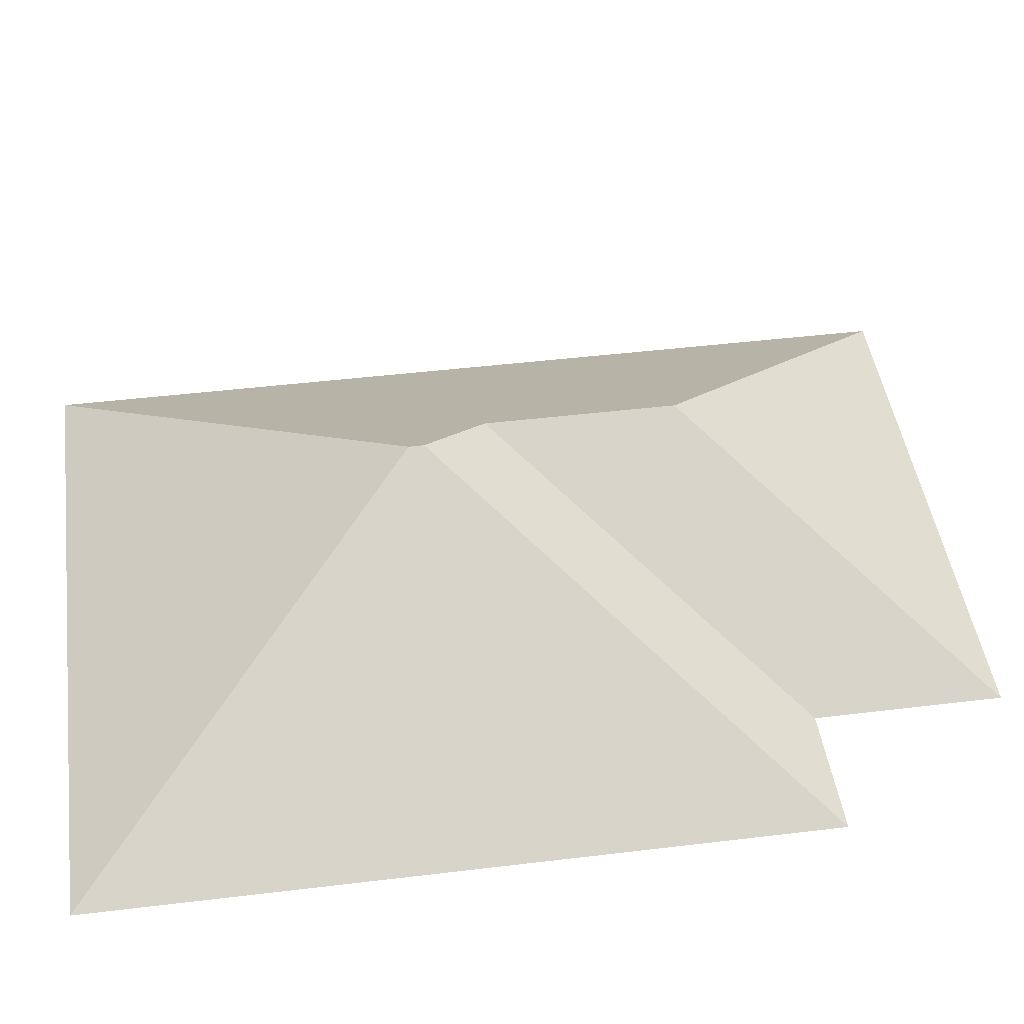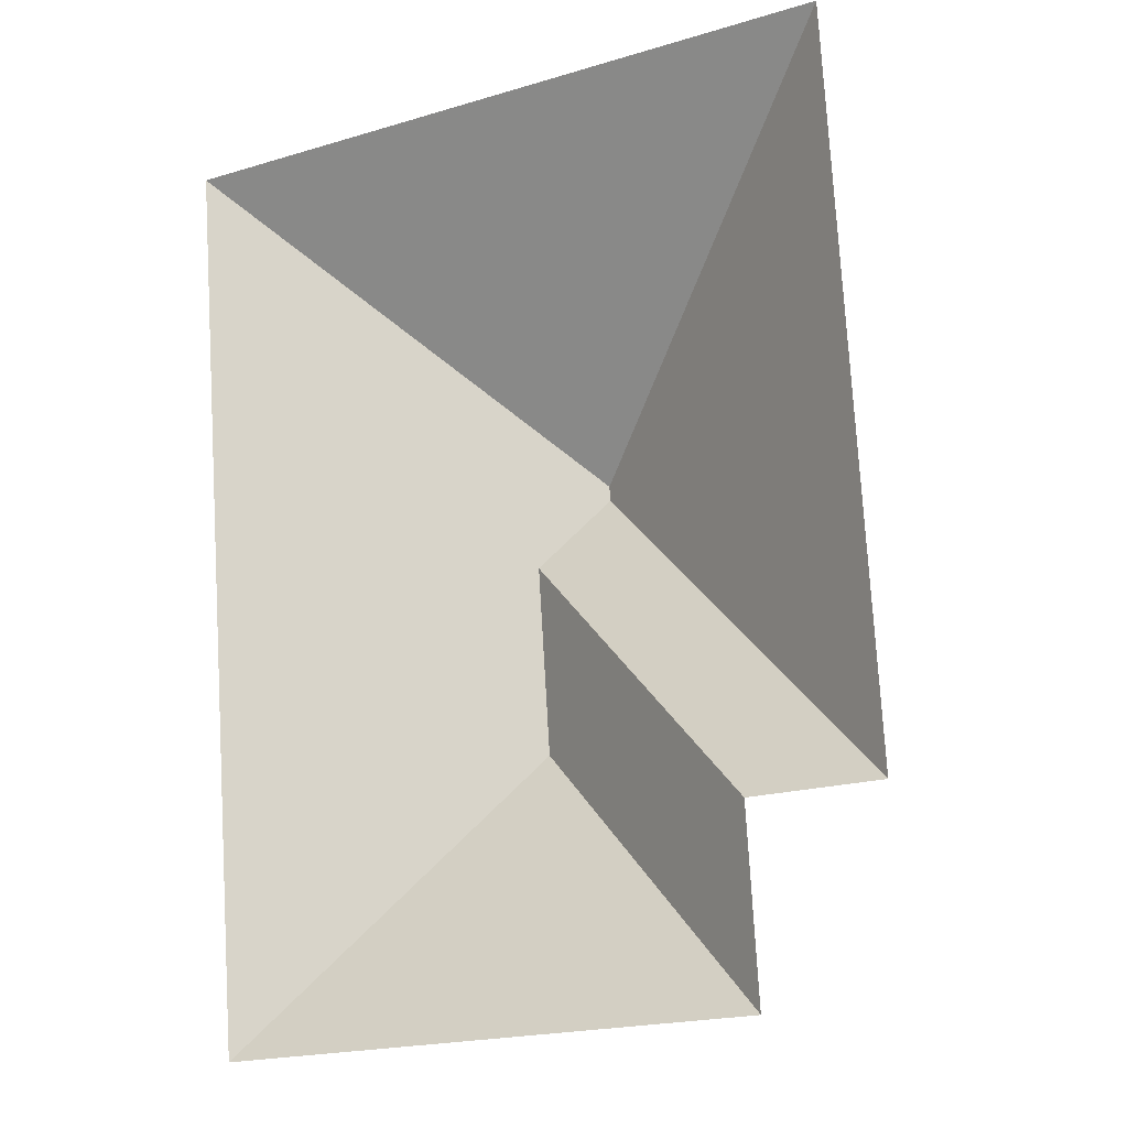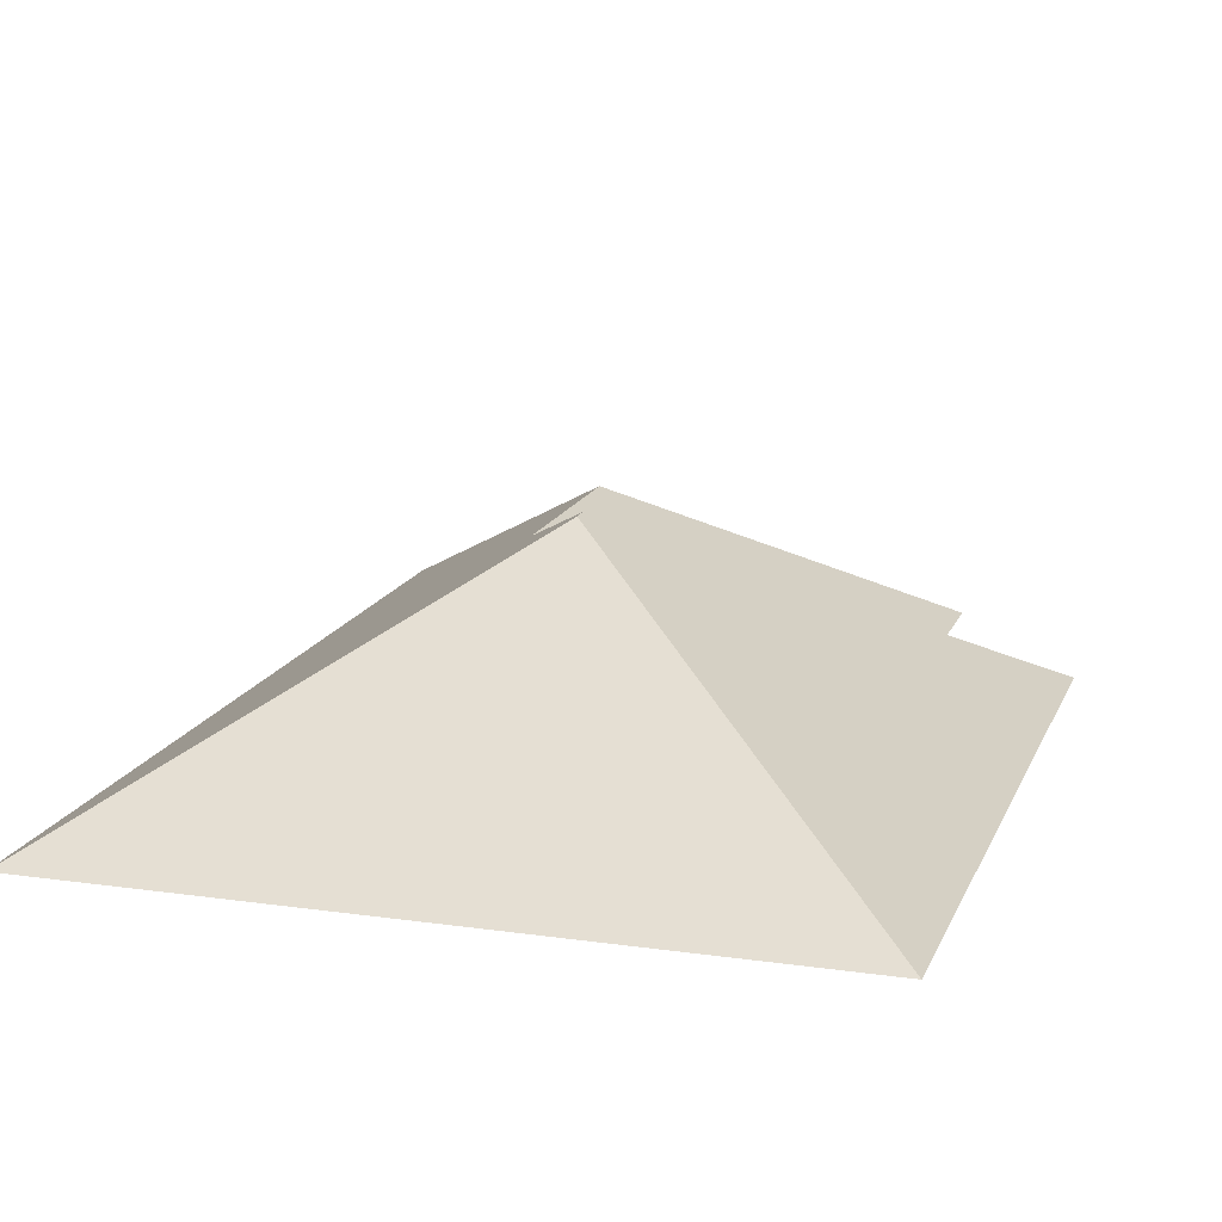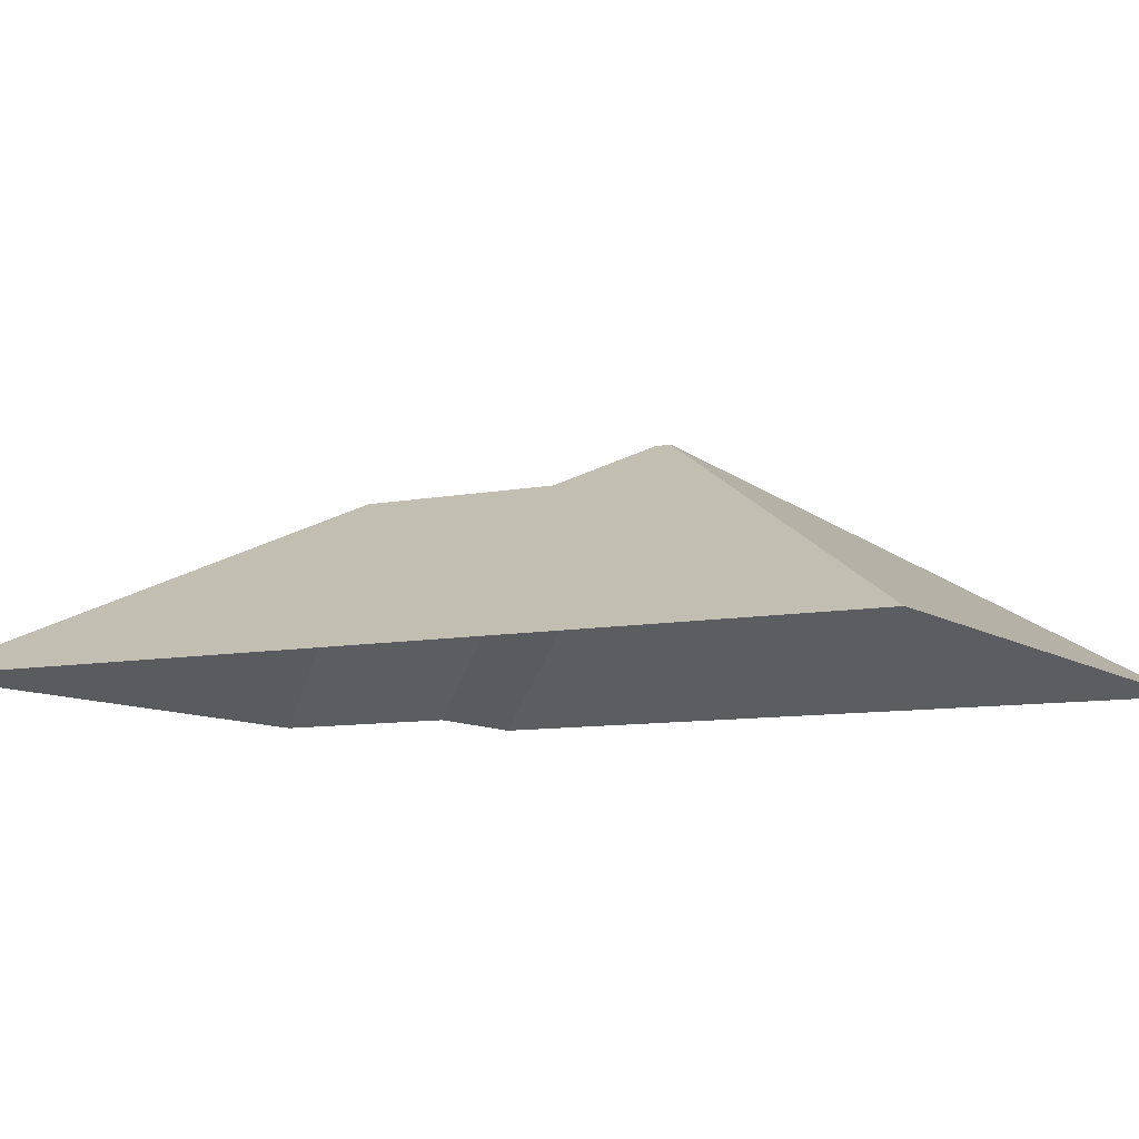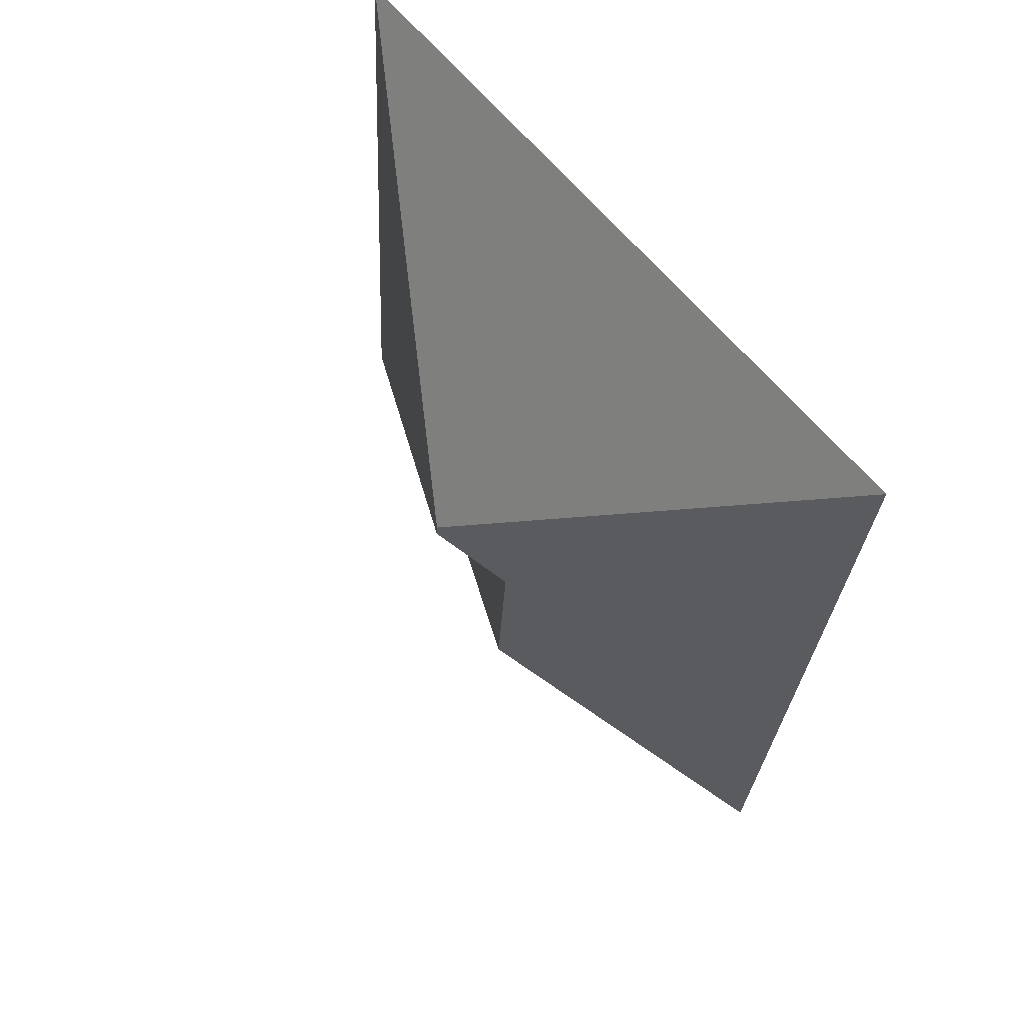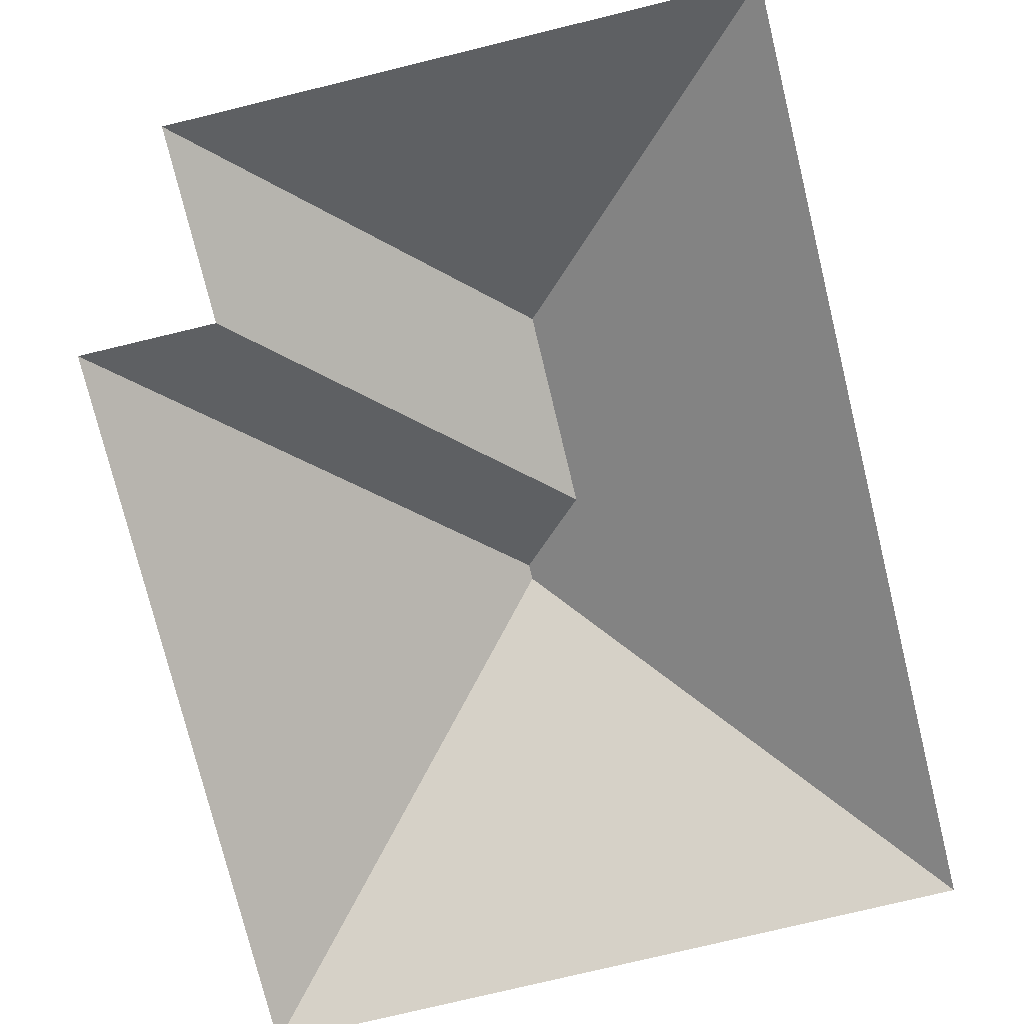
<metadata>
{"format":"obj","ext":"obj","renderer":"f3d","projection":"perspective","resolution":1024,"background":"white","views":[{"elev":44.8,"azim":78.1,"up":"+Y"},{"elev":-12.0,"azim":28.7,"up":"+Z"},{"elev":15.5,"azim":13.0,"up":"+Y"},{"elev":-8.7,"azim":-65.1,"up":"+Y"},{"elev":61.9,"azim":-130.8,"up":"+Z"},{"elev":-75.9,"azim":-170.2,"up":"+Y"}]}
</metadata>
<code>
o CG10_500_038071_0025_roof
v 258.9 75 -254.8
v 242.5 75 -14.48
v 214.2 75 -257.6
v 218.4 75 -319.9
v 133.8 145 -139.9
v 134.1 145 -144.9
v 113.7 131.6 -168.8
v 118 131.5 -232.8
v 11.55 75 -30.19
v 32.11 75 -332.6
v 258.9 0 -254.8
v 242.5 0 -14.48
v 11.55 0 -30.19
v 32.11 0 -332.6
v 218.4 0 -319.9
v 214.2 0 -257.6
f 9 2 5
f 5 6 1 2
f 6 7 3 1
f 7 8 4 3
f 8 10 4
f 9 10 8 7 6 5

</code>
